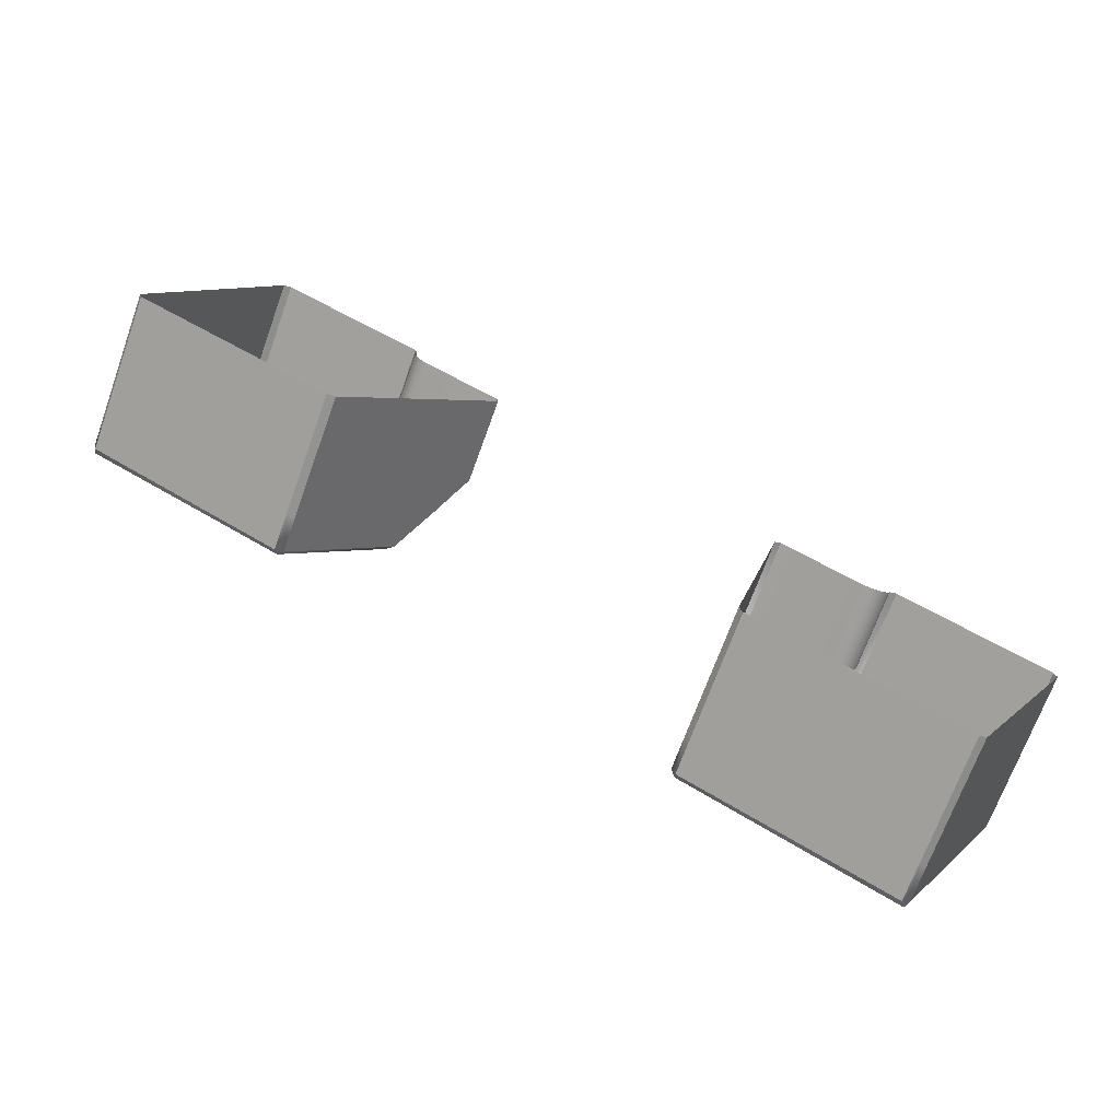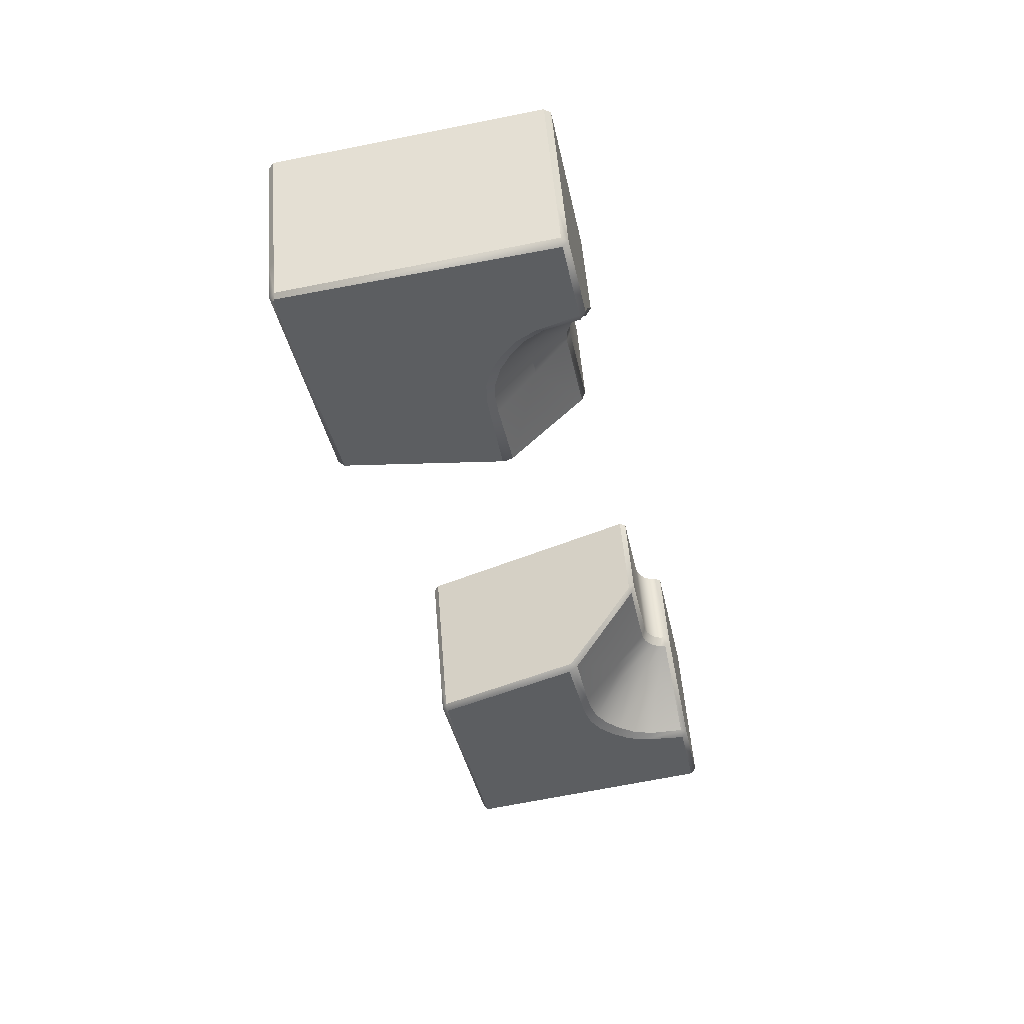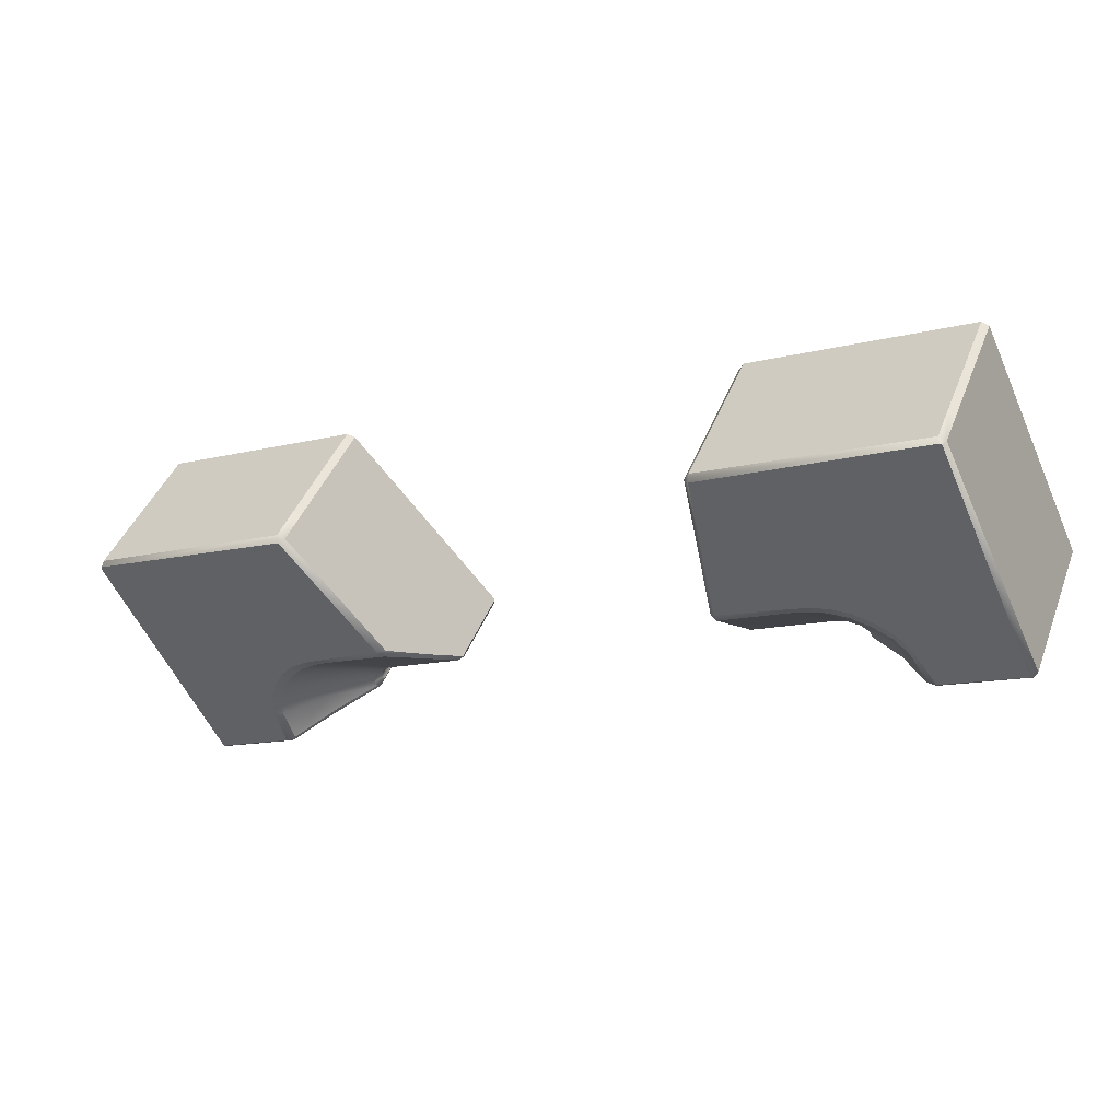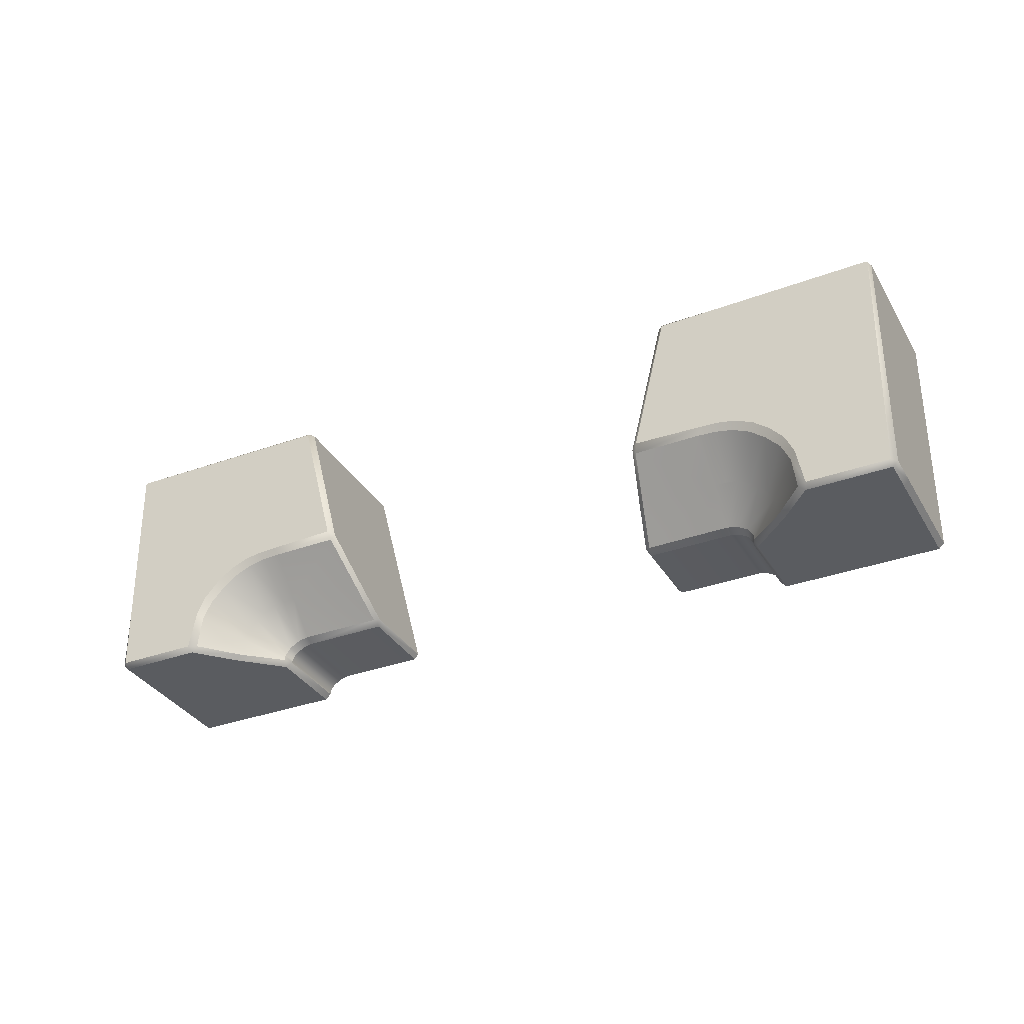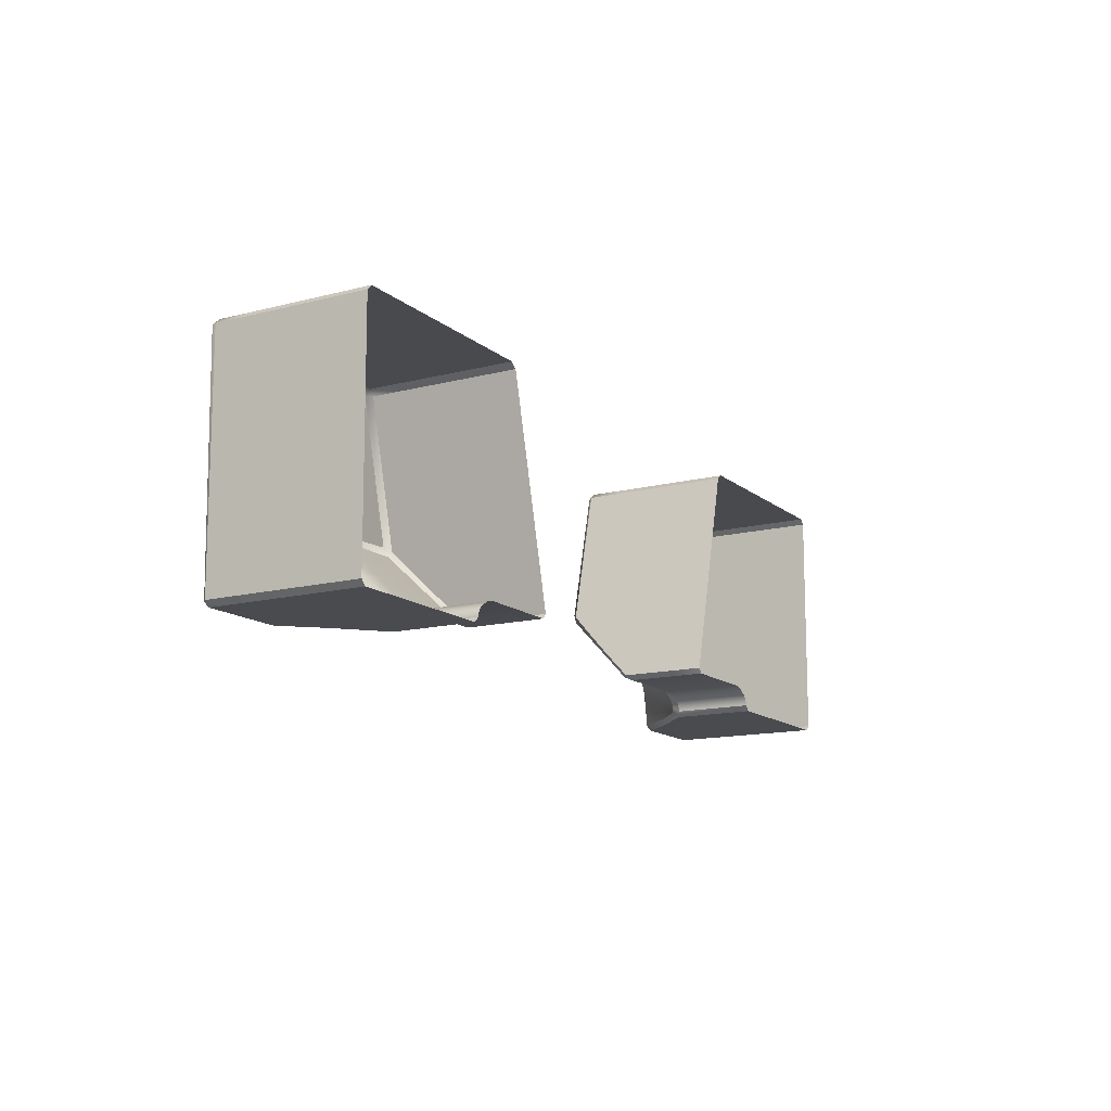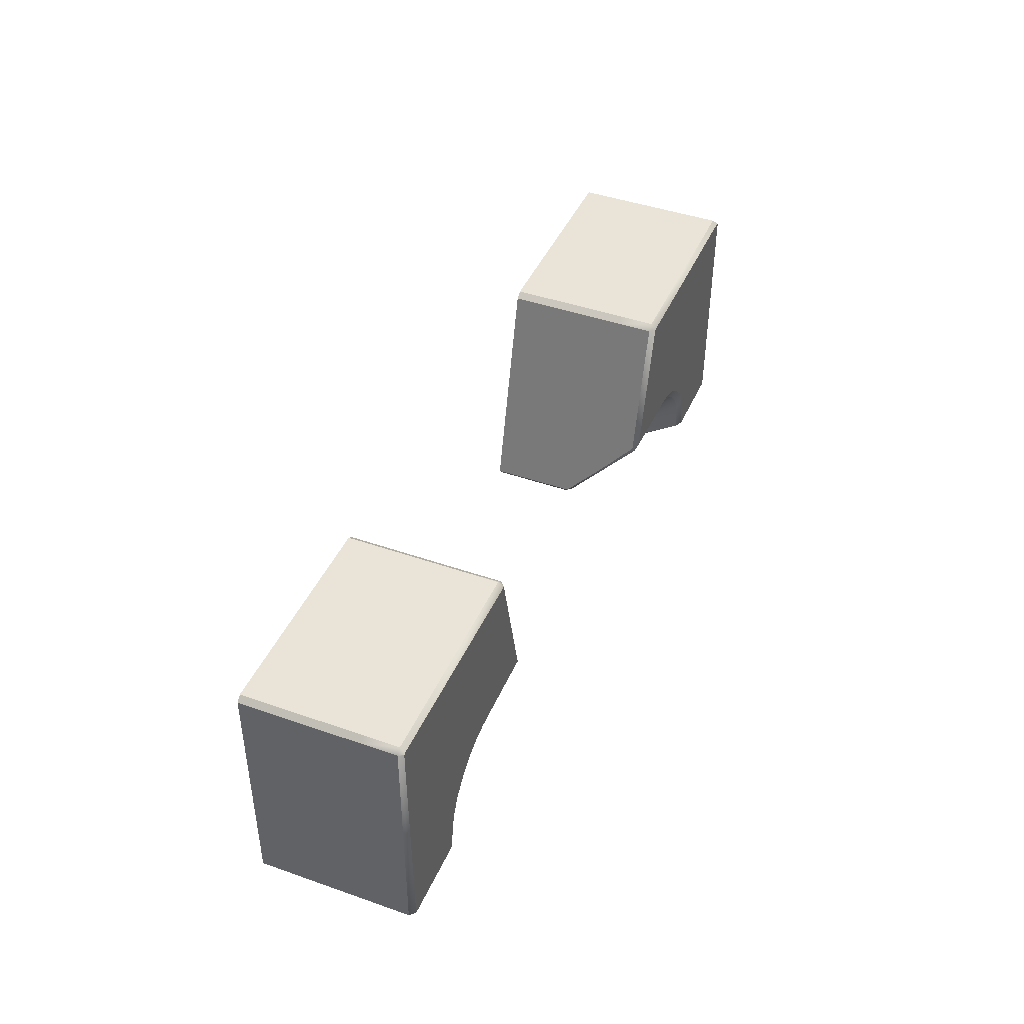
<metadata>
{"format":"obj","ext":"obj","renderer":"f3d","projection":"perspective","resolution":1024,"background":"white","views":[{"elev":9.6,"azim":-153.7,"up":"+Z"},{"elev":-59.9,"azim":-78.1,"up":"+Z"},{"elev":-56.9,"azim":-155.9,"up":"+Z"},{"elev":-33.9,"azim":-175.8,"up":"+Y"},{"elev":-13.6,"azim":-82.0,"up":"+Y"},{"elev":43.1,"azim":90.4,"up":"+Y"}]}
</metadata>
<code>
o Bistro_Research_Exterior_paris_building_11_5773
v 8.413 5.651 23.53
v 8.365 5.651 23.39
v 8.421 5.707 23.54
v 8.377 5.749 23.4
v 10.13 5.651 24.23
v 10.12 5.707 24.23
v 10.26 5.651 24.17
v 10.25 5.749 24.16
v 8.115 5.652 23.28
v 8.094 5.652 23.29
v 8.103 6.37 23.27
v 8.091 6.368 23.29
v 8.812 5.827 23.7
v 8.801 5.812 23.69
v 8.826 5.94 23.59
v 8.817 5.922 23.58
v 8.796 5.721 23.81
v 8.787 5.717 23.79
v 8.467 5.636 23.68
v 8.479 5.652 23.69
v 8.372 5.636 23.91
v 8.387 5.652 23.92
v 8.779 5.706 23.82
v 8.688 5.706 24.04
v 8.699 5.721 24.04
v 10.53 6.37 24.27
v 10.53 6.368 24.28
v 10.52 5.652 24.26
v 10.53 5.652 24.28
v 9.794 5.94 23.98
v 9.807 5.922 23.98
v 9.728 5.827 24.07
v 9.739 5.812 24.08
v 9.663 5.721 24.16
v 9.682 5.717 24.15
v 9.892 5.636 24.53
v 9.878 5.652 24.53
v 9.987 5.636 24.3
v 9.969 5.652 24.3
v 9.577 5.706 24.4
v 9.566 5.721 24.4
v 9.668 5.706 24.18
v 8.727 6.368 23.55
v 8.687 6.368 23.65
v 8.647 6.368 23.74
v 8.549 6.368 23.98
v 8.05 6.368 23.39
v 8.054 5.652 23.39
v 8.01 6.368 23.48
v 8.014 5.652 23.48
v 7.913 6.368 23.72
v 7.916 5.652 23.72
v 8.709 6.384 23.54
v 8.106 6.384 23.29
v 8.669 6.384 23.64
v 8.065 6.384 23.39
v 8.629 6.384 23.74
v 8.025 6.384 23.49
v 8.531 6.384 23.98
v 7.928 6.384 23.73
v 8.451 5.706 23.94
v 8.543 5.706 23.72
v 8.427 5.701 23.93
v 8.519 5.701 23.71
v 8.401 5.684 23.92
v 8.492 5.684 23.7
v 8.387 5.663 23.92
v 8.479 5.663 23.69
v 10.29 5.652 24.17
v 10.27 5.768 24.16
v 10.53 6.37 24.27
v 10.24 5.825 24.15
v 10.53 6.371 24.27
v 10.2 5.871 24.13
v 10.53 6.372 24.27
v 10.16 5.907 24.12
v 10.53 6.373 24.27
v 10.11 5.931 24.1
v 10.52 6.374 24.26
v 10.06 5.941 24.08
v 10.52 6.374 24.26
v 10.01 5.943 24.05
v 9.818 5.95 23.98
v 9.914 6.368 24.02
v 10.09 5.909 24.1
v 10.02 5.805 24.19
v 9.987 5.812 24.18
v 10.04 5.919 24.08
v 9.951 5.812 24.16
v 9.993 5.922 24.06
v 10.28 5.636 24.18
v 10.51 5.636 24.28
v 10.14 5.636 24.24
v 10.47 5.636 24.38
v 10.33 5.636 24.71
v 10.43 5.636 24.47
v 9.969 5.663 24.3
v 9.878 5.663 24.53
v 9.956 5.684 24.3
v 9.864 5.684 24.52
v 9.929 5.701 24.29
v 9.837 5.701 24.51
v 9.905 5.706 24.28
v 9.813 5.706 24.5
v 9.715 6.368 24.46
v 9.813 6.368 24.22
v 9.853 6.368 24.12
v 9.893 6.368 24.02
v 10.35 6.368 24.72
v 10.35 5.652 24.72
v 10.45 5.652 24.48
v 10.45 6.368 24.48
v 10.49 5.652 24.38
v 10.49 6.368 24.38
v 9.733 6.384 24.47
v 10.34 6.384 24.71
v 10.43 6.384 24.47
v 9.831 6.384 24.23
v 10.47 6.384 24.38
v 9.871 6.384 24.13
v 10.52 6.384 24.28
v 9.912 6.384 24.03
v 8.345 5.636 23.39
v 8.345 5.652 23.37
v 8.366 5.768 23.38
v 8.401 5.805 23.41
v 8.39 5.825 23.39
v 8.441 5.85 23.43
v 8.43 5.871 23.41
v 8.483 5.885 23.44
v 8.473 5.907 23.43
v 8.532 5.909 23.46
v 8.522 5.931 23.45
v 8.581 5.919 23.48
v 8.572 5.941 23.47
v 8.631 5.922 23.5
v 8.624 5.943 23.49
v 8.815 5.95 23.57
v 8.718 6.368 23.53
v 8.479 5.651 23.66
v 8.478 5.667 23.66
v 8.494 5.693 23.67
v 8.553 5.717 23.69
v 8.524 5.711 23.68
v 9.99 5.651 24.28
v 9.99 5.667 24.28
v 9.974 5.693 24.27
v 8.396 5.636 23.53
v 9.944 5.711 24.26
v 9.915 5.717 24.25
v 8.553 5.812 23.59
v 8.521 5.805 23.58
v 8.589 5.812 23.61
v 8.109 6.374 23.28
v 8.108 6.374 23.28
v 8.107 6.373 23.28
v 8.106 6.372 23.28
v 8.105 6.371 23.28
v 8.104 6.37 23.28
v 8.109 5.636 23.29
v 8.069 5.636 23.39
v 8.029 5.636 23.49
v 7.931 5.636 23.73
v 10.22 5.805 24.15
v 10.18 5.85 24.14
v 10.14 5.885 24.12
v 8.46 5.767 23.55
v 8.484 5.788 23.56
v 8.437 5.74 23.54
v 10.06 5.788 24.21
v 10.08 5.767 24.22
v 10.1 5.74 24.23
f 1 2 3
f 2 4 3
f 5 6 7
f 6 8 7
f 9 10 11
f 10 12 11
f 13 14 15
f 14 16 15
f 17 18 13
f 18 14 13
f 19 20 21
f 20 22 21
f 23 17 24
f 17 25 24
f 26 27 28
f 27 29 28
f 30 31 32
f 31 33 32
f 32 33 34
f 33 35 34
f 36 37 38
f 37 39 38
f 40 41 42
f 41 34 42
f 15 43 13
f 43 44 13
f 13 44 17
f 44 45 17
f 17 45 25
f 45 46 25
f 12 10 47
f 10 48 47
f 47 48 49
f 48 50 49
f 49 50 51
f 50 52 51
f 53 54 55
f 54 56 55
f 55 56 57
f 56 58 57
f 57 58 59
f 58 60 59
f 23 24 61
f 62 23 61
f 62 61 63
f 64 62 63
f 64 63 65
f 66 64 65
f 66 65 67
f 68 66 67
f 68 67 22
f 20 68 22
f 28 69 26
f 69 70 26
f 71 26 70
f 72 71 70
f 73 71 72
f 74 73 72
f 75 73 74
f 76 75 74
f 77 75 76
f 78 77 76
f 79 77 78
f 80 79 78
f 81 79 80
f 82 81 80
f 82 83 81
f 83 84 81
f 85 86 87
f 88 85 87
f 88 87 89
f 90 88 89
f 90 89 31
f 89 33 31
f 91 92 93
f 92 94 93
f 38 93 94
f 36 38 94
f 95 36 94
f 96 95 94
f 39 37 97
f 37 98 97
f 97 98 99
f 98 100 99
f 99 100 101
f 100 102 101
f 101 102 103
f 102 104 103
f 103 104 42
f 104 40 42
f 41 105 106
f 34 41 106
f 34 106 107
f 32 34 107
f 32 107 108
f 30 32 108
f 109 110 111
f 112 109 111
f 112 111 113
f 114 112 113
f 114 113 29
f 27 114 29
f 115 116 117
f 118 115 117
f 118 117 119
f 120 118 119
f 120 119 121
f 122 120 121
f 2 123 124
f 4 2 124
f 125 4 124
f 126 4 125
f 127 126 125
f 128 126 127
f 129 128 127
f 130 128 129
f 131 130 129
f 132 130 131
f 133 132 131
f 134 132 133
f 135 134 133
f 136 134 135
f 137 136 135
f 16 136 137
f 138 16 137
f 138 15 16
f 43 15 138
f 139 43 138
f 20 19 140
f 68 20 140
f 141 68 140
f 66 68 141
f 142 66 141
f 18 17 23
f 18 23 143
f 23 62 143
f 143 62 144
f 62 64 144
f 144 64 142
f 64 66 142
f 73 75 71
f 75 77 71
f 77 79 71
f 145 38 39
f 145 39 146
f 39 97 146
f 146 97 147
f 97 99 147
f 140 19 1
f 19 148 1
f 1 148 2
f 148 123 2
f 54 12 56
f 12 47 56
f 58 56 47
f 49 58 47
f 58 49 60
f 49 51 60
f 7 91 5
f 91 93 5
f 5 93 145
f 93 38 145
f 147 99 149
f 99 101 149
f 149 101 150
f 101 103 150
f 150 103 35
f 103 42 35
f 35 42 34
f 110 95 111
f 95 96 111
f 113 111 96
f 94 113 96
f 29 113 94
f 92 29 94
f 29 92 28
f 69 28 92
f 91 69 92
f 105 115 106
f 115 118 106
f 107 106 118
f 120 107 118
f 108 107 120
f 122 108 120
f 84 108 122
f 84 122 81
f 122 121 81
f 81 121 71
f 79 81 71
f 121 27 71
f 27 26 71
f 116 109 117
f 109 112 117
f 119 117 112
f 114 119 112
f 119 114 121
f 114 27 121
f 151 152 132
f 134 151 132
f 153 151 134
f 136 153 134
f 136 16 153
f 16 14 153
f 154 139 138
f 137 154 138
f 155 154 137
f 135 155 137
f 156 155 135
f 133 156 135
f 157 156 133
f 131 157 133
f 158 157 131
f 129 158 131
f 159 158 129
f 127 159 129
f 11 159 127
f 125 11 127
f 11 125 124
f 9 11 124
f 123 148 160
f 148 161 160
f 161 148 19
f 162 161 19
f 163 162 19
f 21 163 19
f 91 7 69
f 69 7 70
f 7 8 70
f 70 8 72
f 8 164 72
f 72 164 74
f 164 165 74
f 74 165 76
f 165 166 76
f 76 166 78
f 166 85 78
f 78 85 80
f 85 88 80
f 80 88 82
f 88 90 82
f 82 90 83
f 90 31 83
f 31 30 83
f 83 30 84
f 30 108 84
f 9 124 123
f 160 9 123
f 9 160 10
f 48 10 160
f 161 48 160
f 50 48 161
f 162 50 161
f 50 162 52
f 162 163 52
f 57 59 46
f 45 57 46
f 57 45 55
f 45 44 55
f 55 44 53
f 44 43 53
f 53 43 139
f 54 53 139
f 154 54 139
f 54 154 157
f 12 54 157
f 154 155 157
f 155 156 157
f 11 12 157
f 159 11 157
f 158 159 157
f 153 14 18
f 143 153 18
f 153 143 152
f 151 153 152
f 143 144 152
f 152 144 167
f 144 142 167
f 168 152 167
f 132 152 168
f 130 132 168
f 130 168 128
f 168 167 128
f 167 169 128
f 169 126 128
f 169 167 3
f 169 3 126
f 167 142 3
f 3 4 126
f 142 141 3
f 141 140 3
f 140 1 3
f 35 33 89
f 150 35 89
f 150 89 149
f 89 87 149
f 87 86 149
f 149 86 147
f 86 170 147
f 170 86 85
f 166 170 85
f 166 165 170
f 170 171 147
f 165 171 170
f 147 171 146
f 171 165 172
f 171 172 146
f 165 164 172
f 172 6 146
f 172 164 6
f 164 8 6
f 146 6 145
f 6 5 145

</code>
